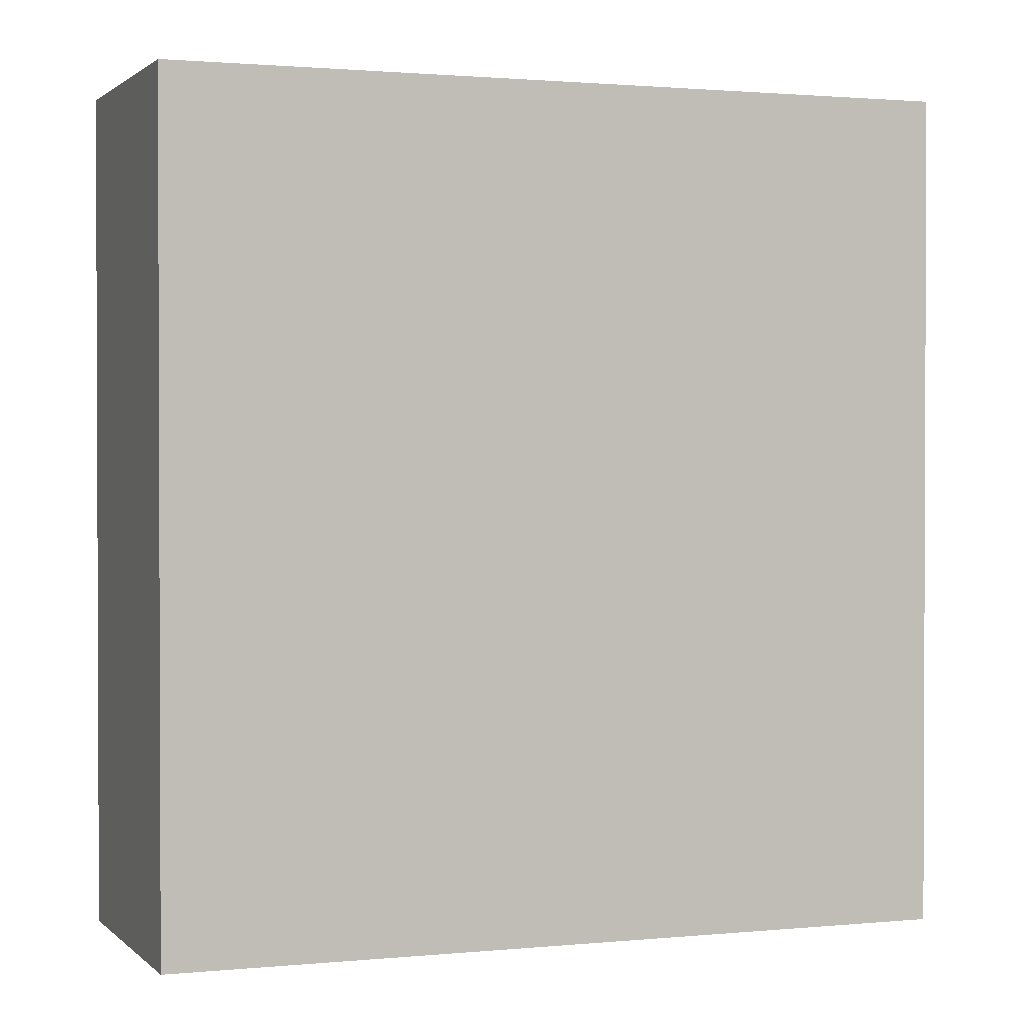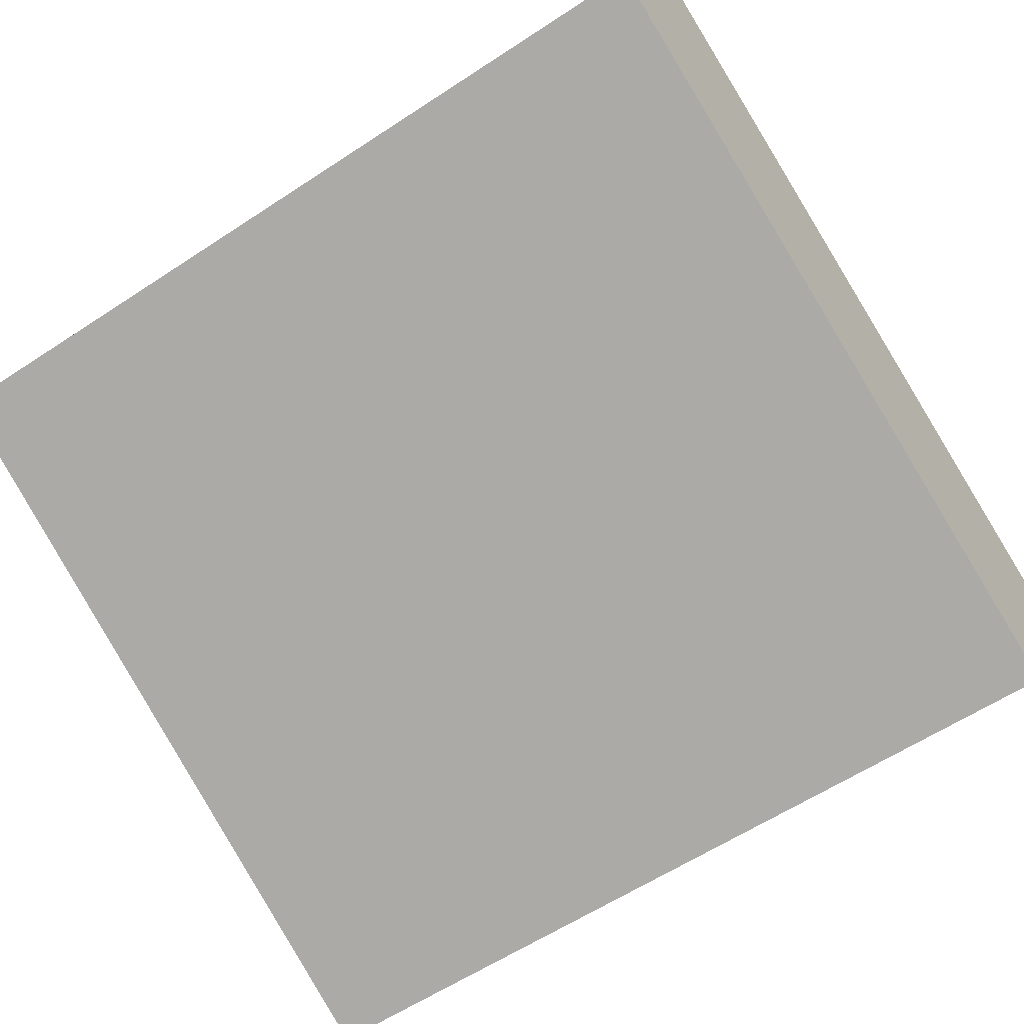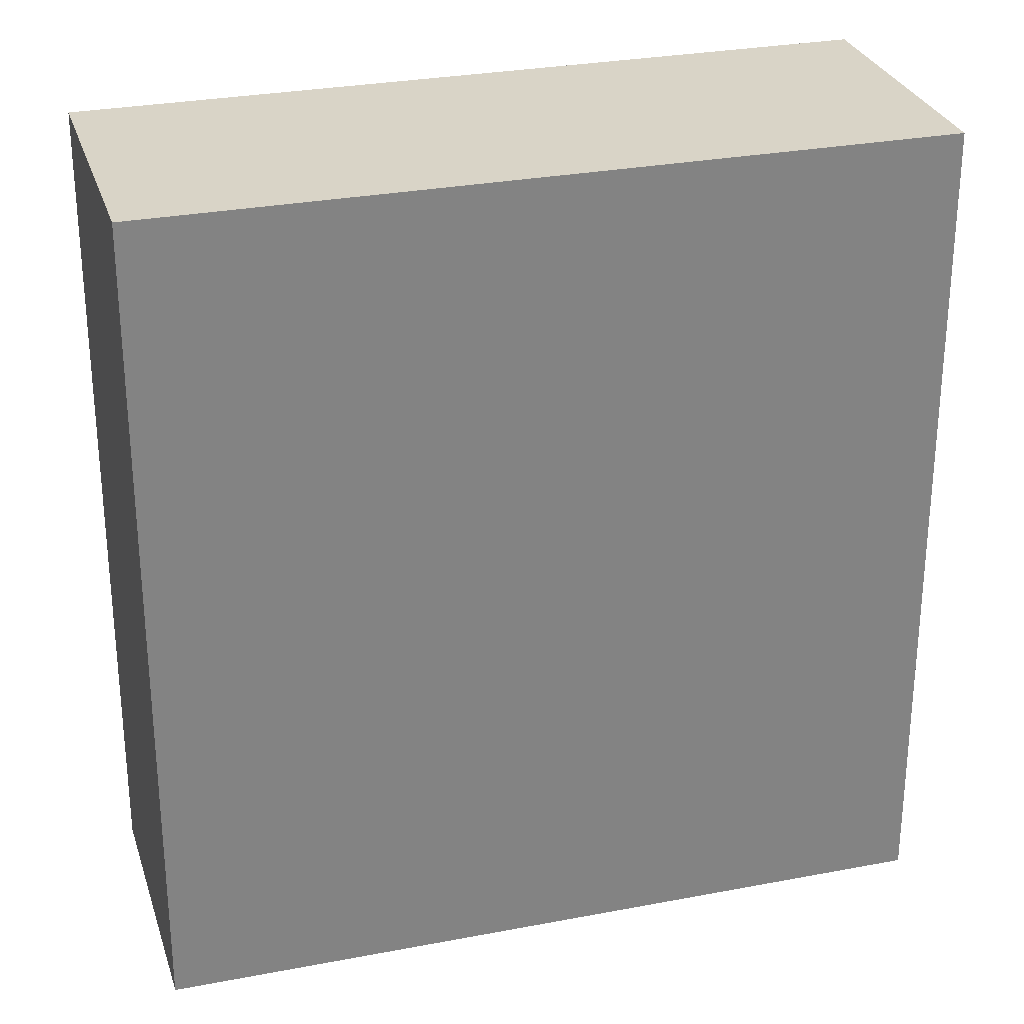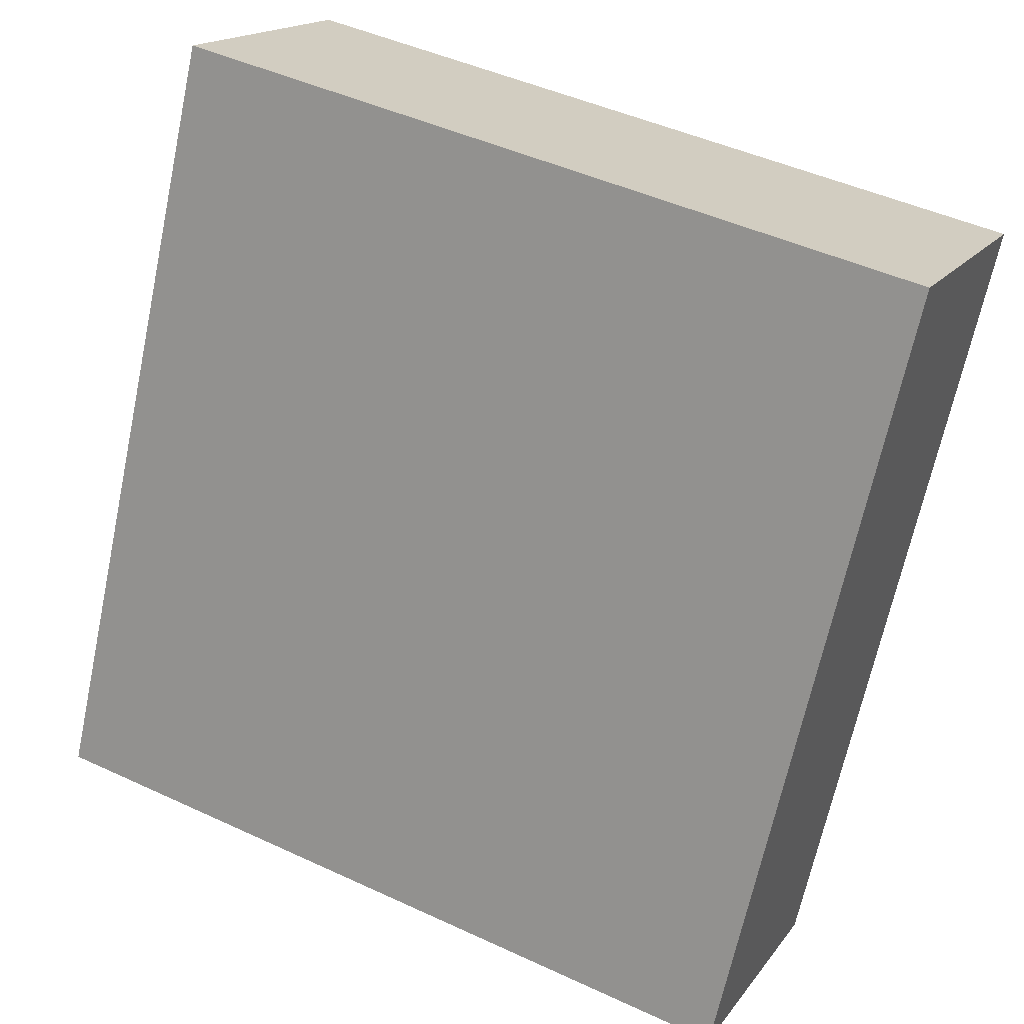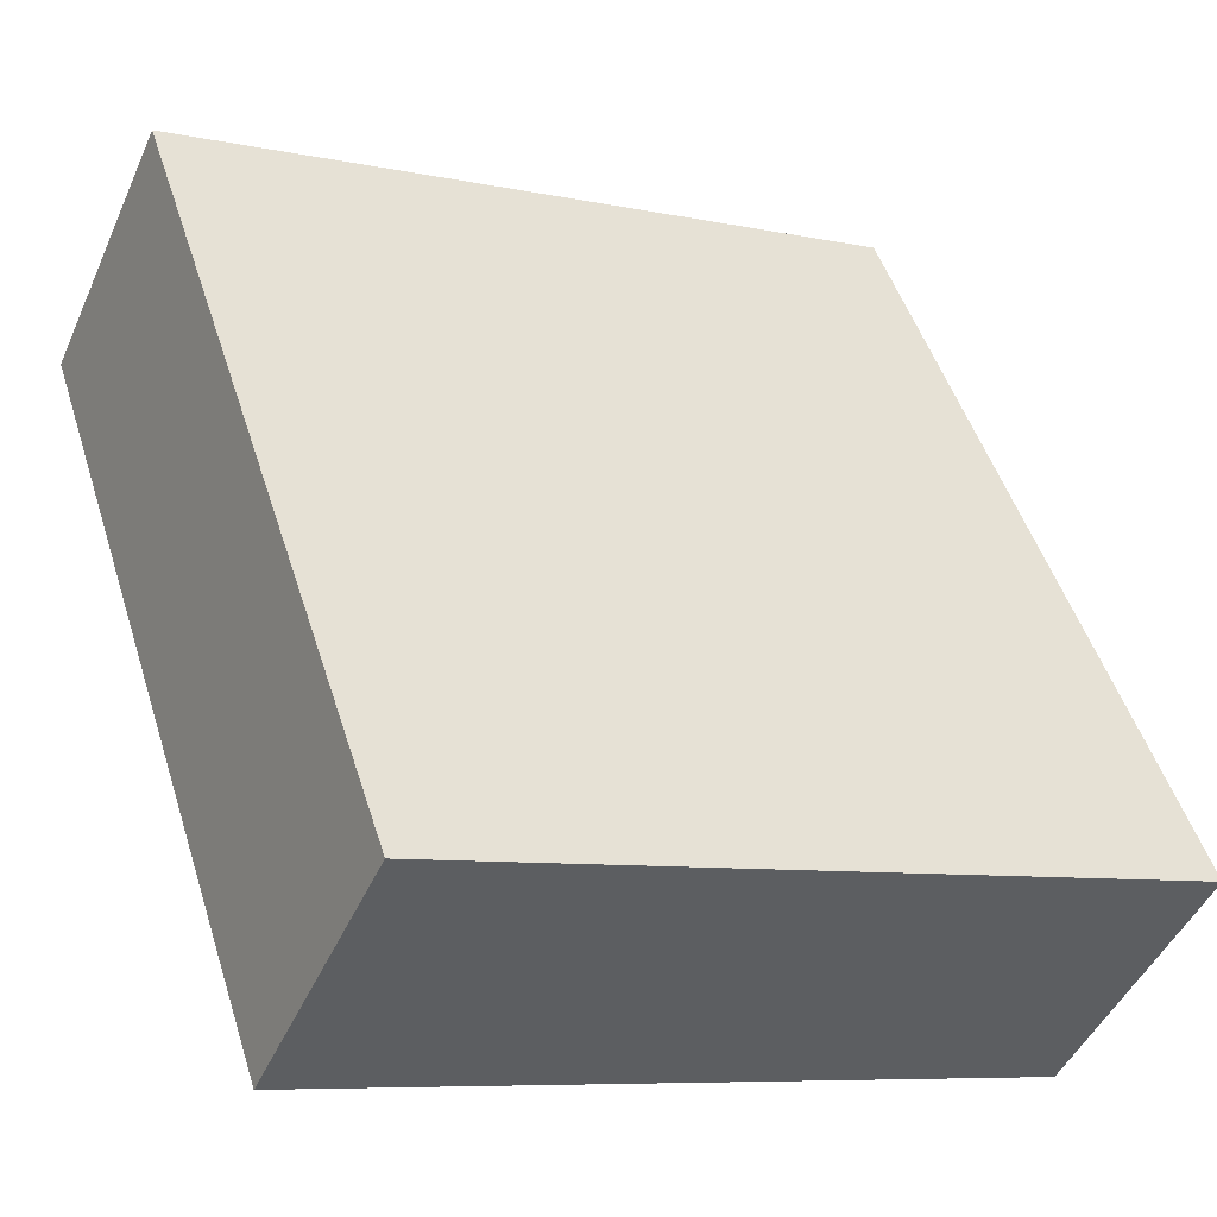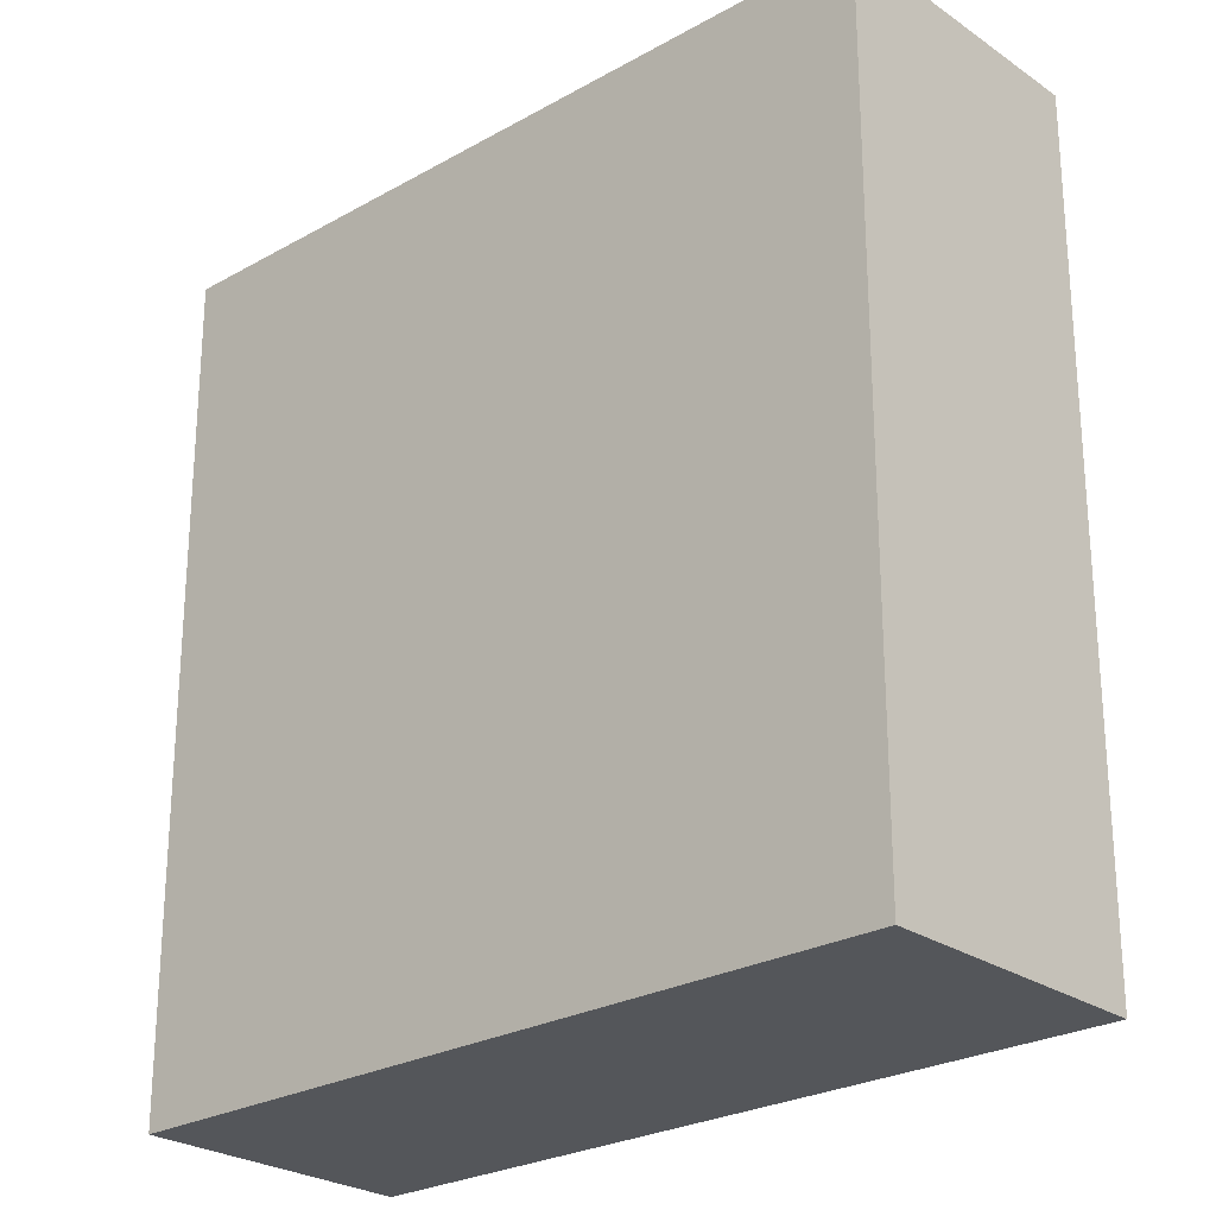
<metadata>
{"format":"obj","ext":"obj","renderer":"f3d","projection":"perspective","resolution":1024,"background":"white","views":[{"elev":1.3,"azim":134.3,"up":"+Y"},{"elev":-59.1,"azim":124.3,"up":"+Z"},{"elev":28.8,"azim":138.7,"up":"+Y"},{"elev":-67.1,"azim":168.0,"up":"+Z"},{"elev":49.7,"azim":162.6,"up":"+Z"},{"elev":-25.4,"azim":-163.0,"up":"+Y"}]}
</metadata>
<code>
v  0 6.95 4.256e-16
v  6.978 6.95 0.66
v  1.011 6.95 -2.16
v  5.97 6.95 2.813
v  1.011 1.323e-16 -2.16
v  0 0 0
v  5.97 -1.722e-16 2.813
v  6.978 -4.041e-17 0.66
g defaultobject
f 1 2 3
f 2 1 4
f 5 1 3
f 1 5 6
f 6 4 1
f 4 6 7
f 7 2 4
f 2 7 8
f 8 3 2
f 3 8 5
f 8 6 5
f 6 8 7

</code>
